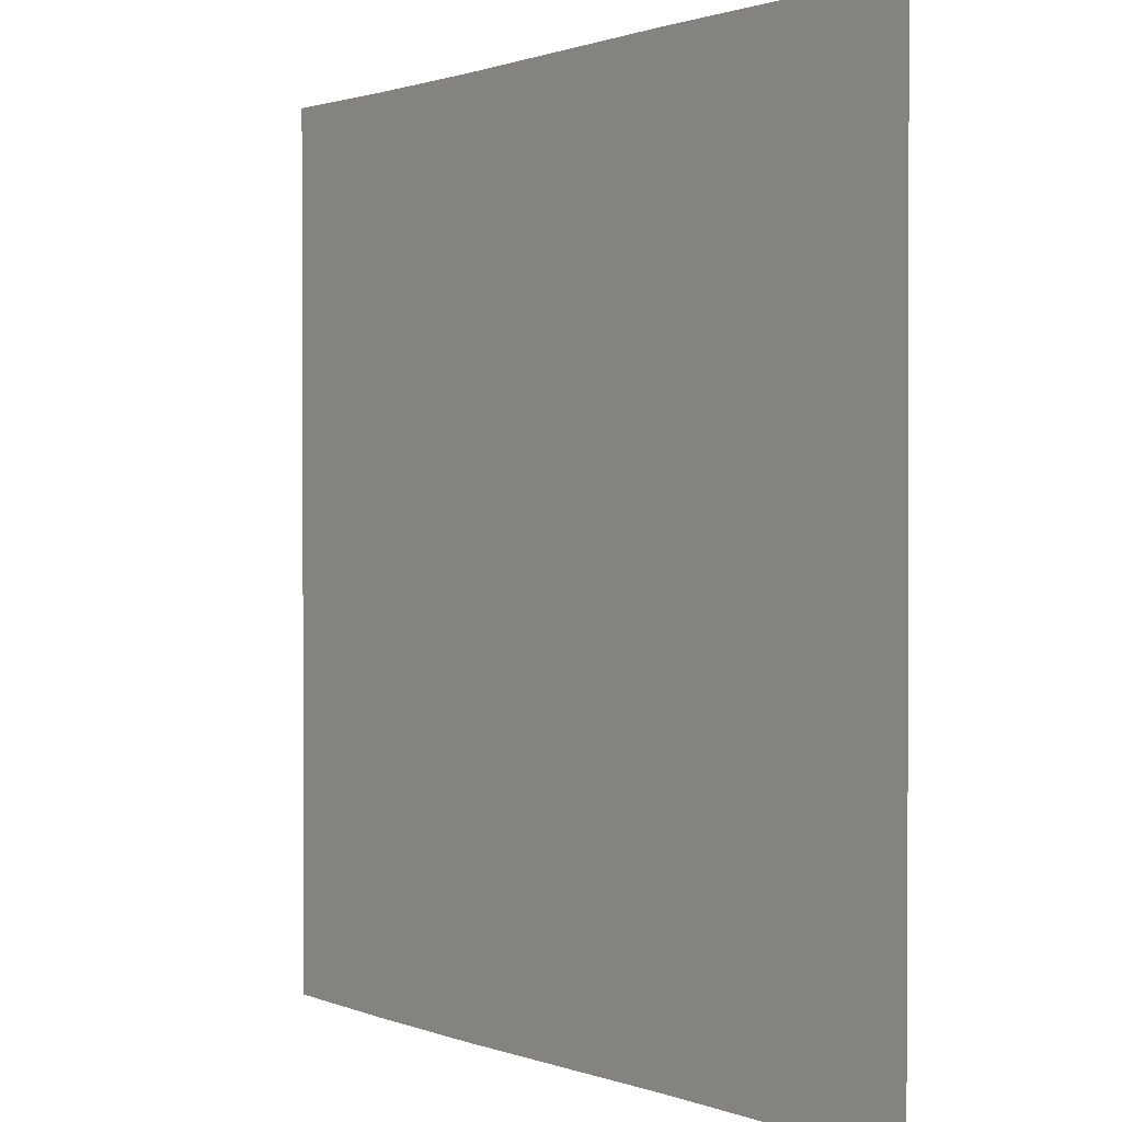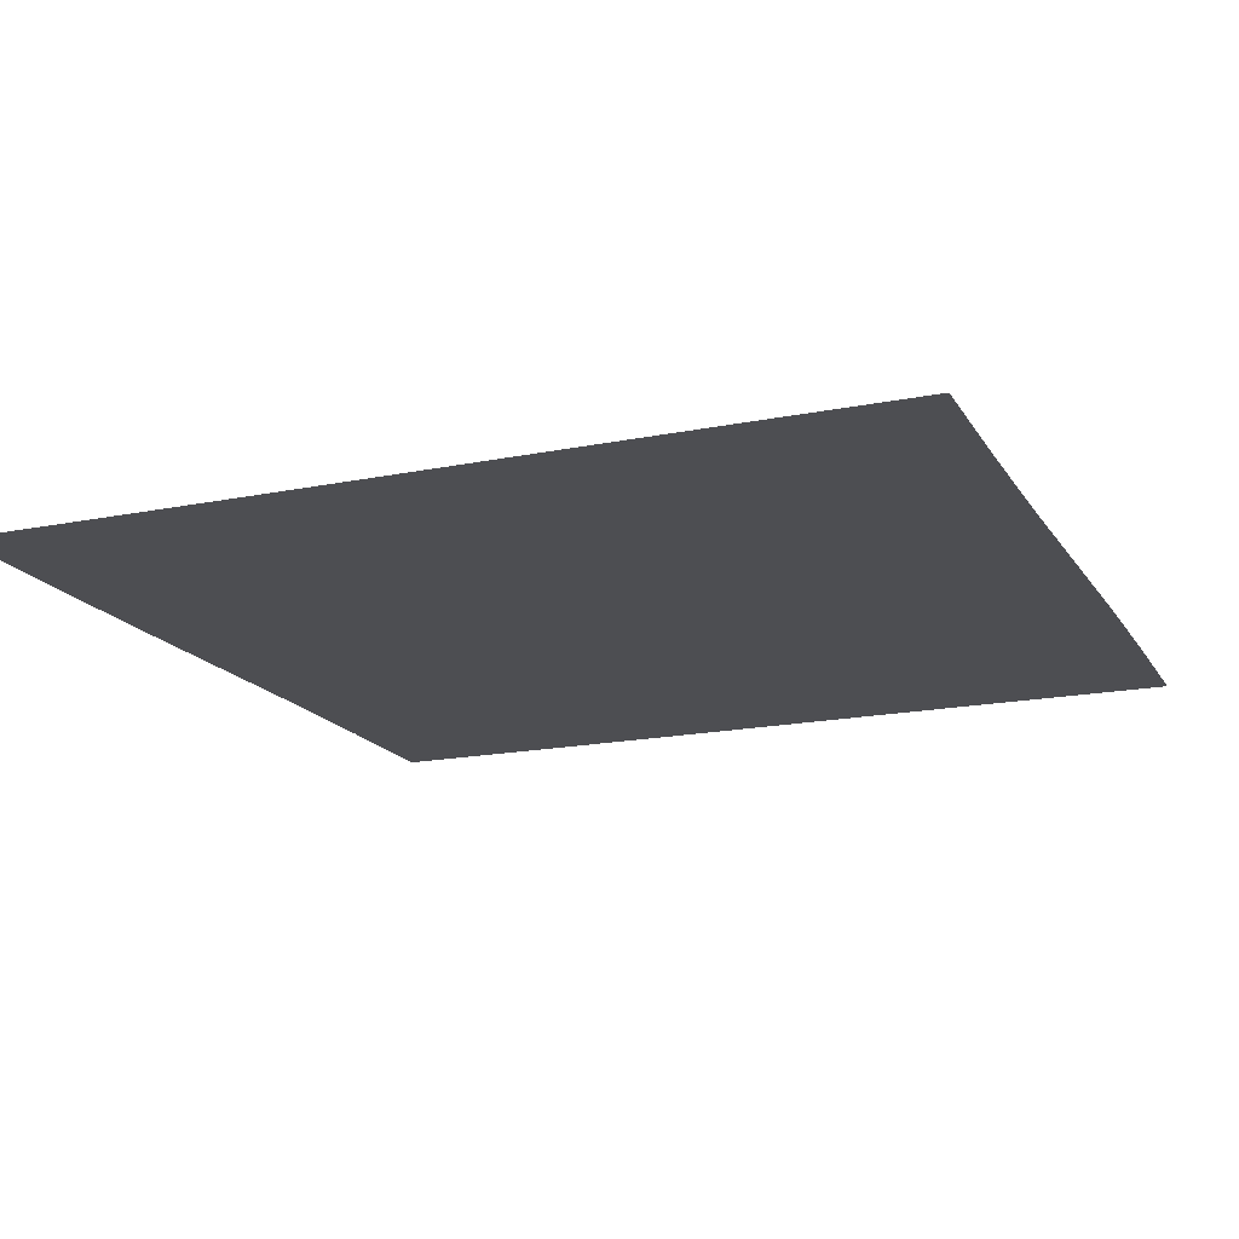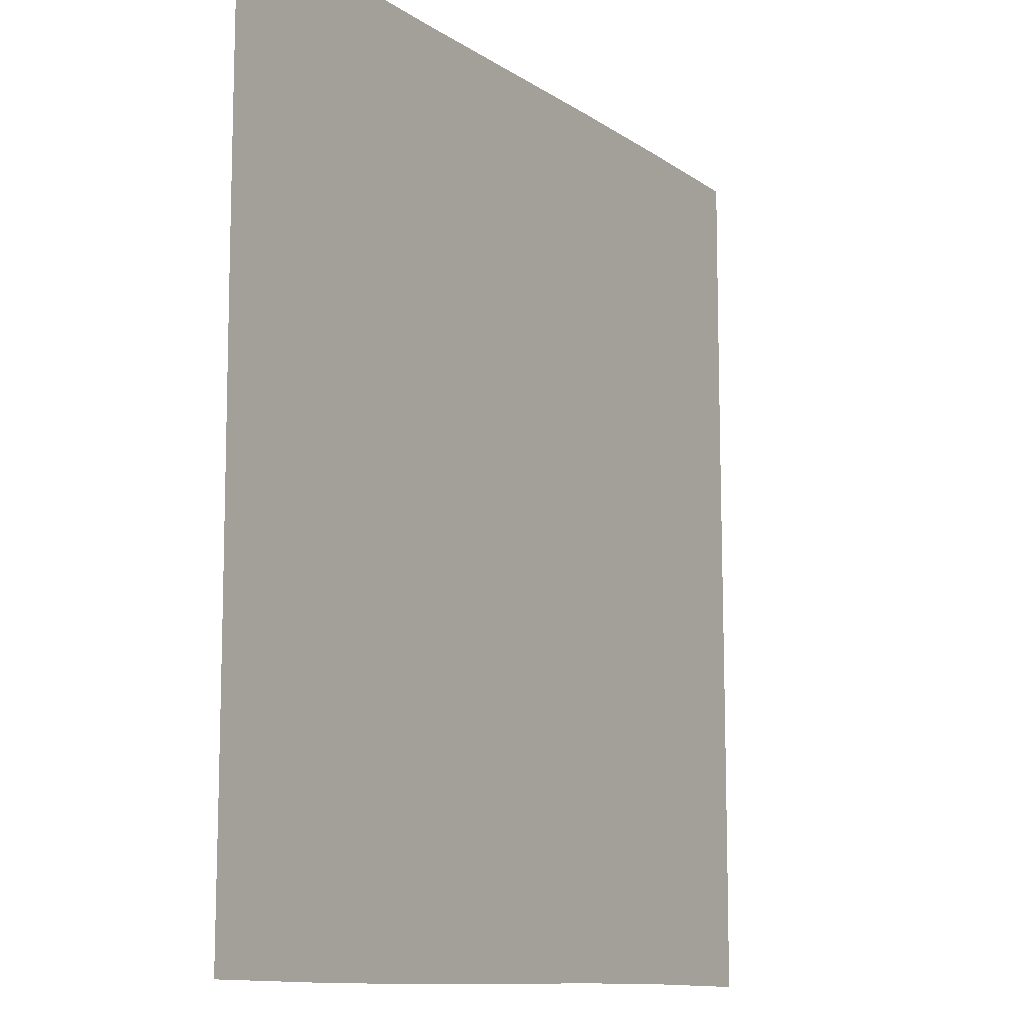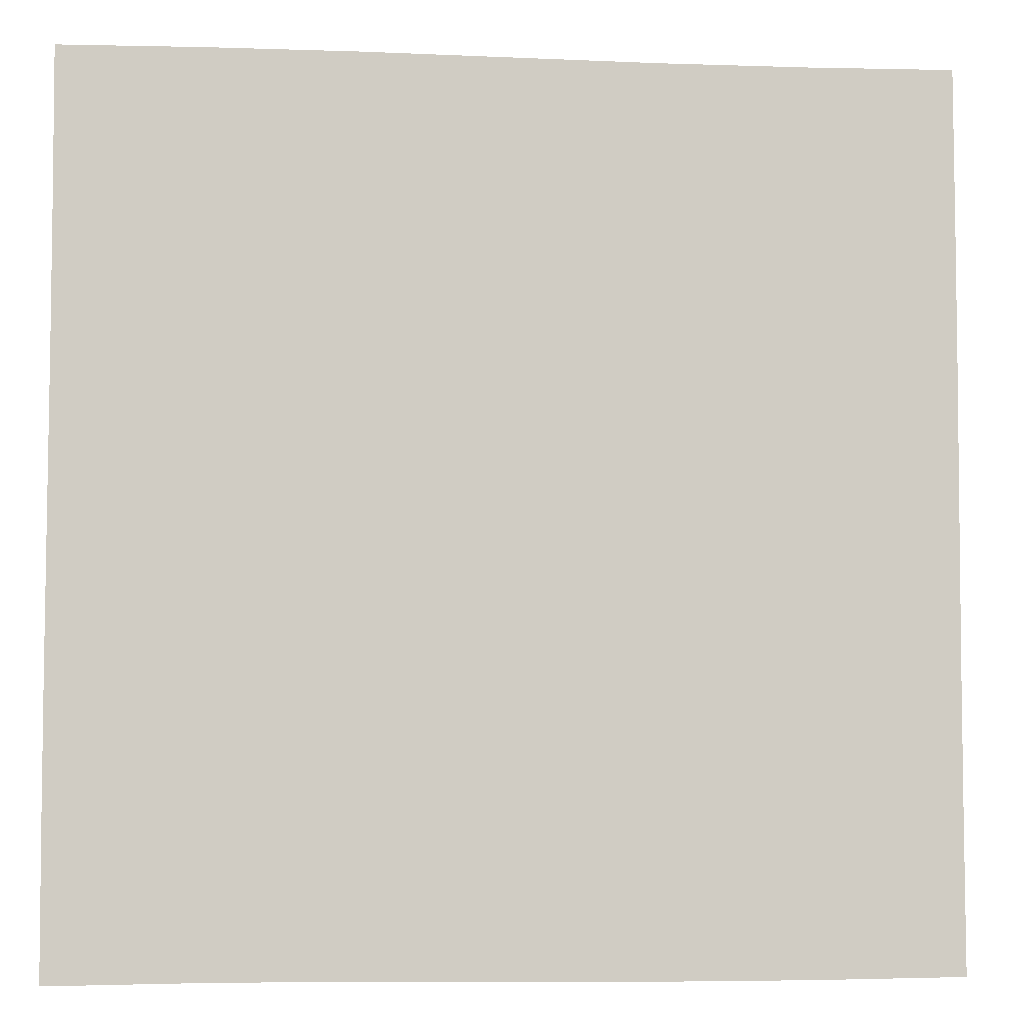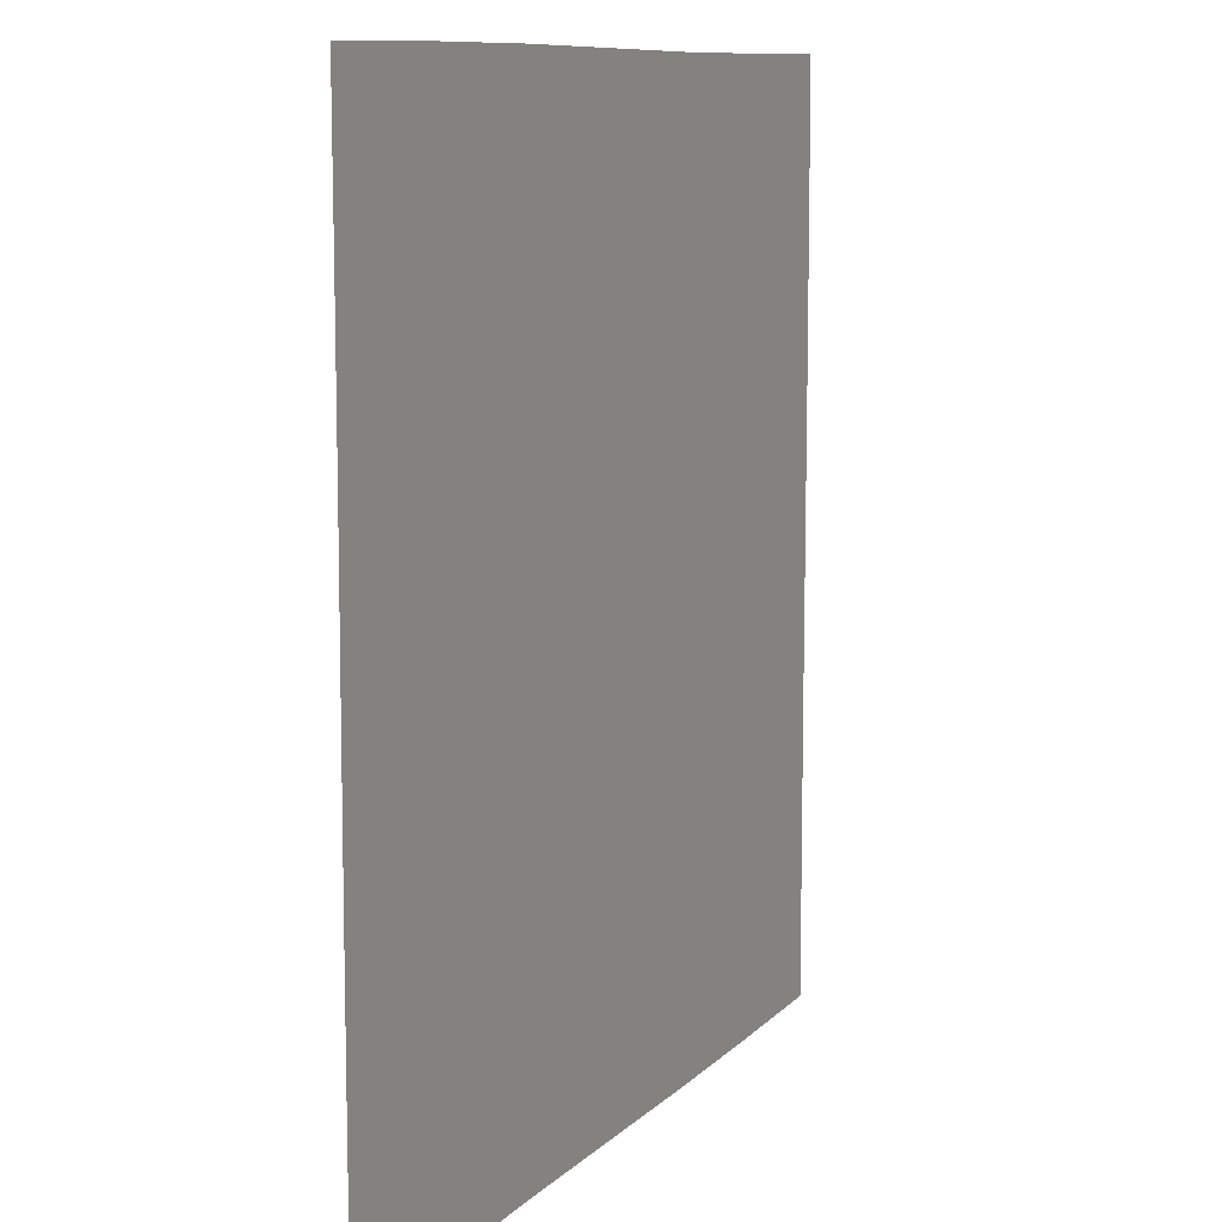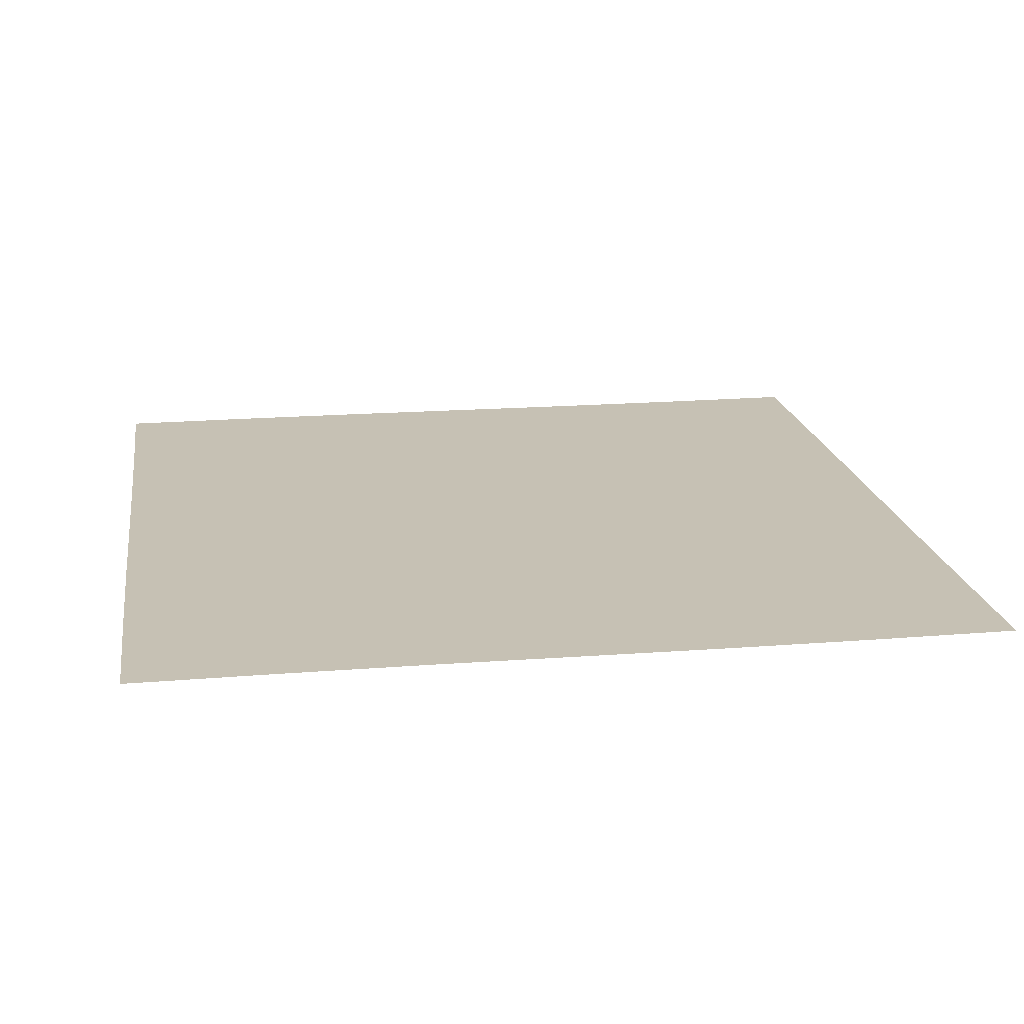
<metadata>
{"format":"obj","ext":"obj","renderer":"f3d","projection":"perspective","resolution":1024,"background":"white","views":[{"elev":1.3,"azim":-126.1,"up":"+Y"},{"elev":-17.1,"azim":112.2,"up":"+Z"},{"elev":-11.1,"azim":121.9,"up":"+Y"},{"elev":-5.1,"azim":-6.1,"up":"+Y"},{"elev":9.9,"azim":-65.6,"up":"+Y"},{"elev":18.5,"azim":171.2,"up":"+Z"}]}
</metadata>
<code>
v 0.05604 -0.4422 0
v 0.05604 50.06 0
v 0.05604 100.6 0
v 49.99 -0.4422 0
v 49.99 50.06 0
v 49.99 100.6 0
v 99.93 -0.4422 0
v 99.93 50.06 0
v 99.93 100.6 0
v 16.71 -0.2649 0
v 33.34 -0.2649 0
v -0.001361 16.4 0
v -0.001362 33.22 0
v 16.71 49.88 0
v 33.34 49.88 0
v 0.1138 66.9 0
v 0.1138 83.72 0
v 16.71 100.7 0
v 33.34 100.7 0
v 66.65 -0.6198 0
v 83.27 -0.6198 0
v 50.05 16.4 0
v 50.05 33.22 0
v 66.65 50.24 0
v 83.27 50.24 0
v 49.94 66.9 0
v 49.94 83.72 0
v 66.65 100.4 0
v 83.27 100.4 0
v 99.87 16.4 0
v 99.87 33.22 0
v 99.99 66.9 0
v 99.99 83.72 0
v 25.02 35.08 0
v 25.02 14.53 0
v 12.37 24.81 0
v 37.68 24.81 0
v 12.12 11.86 0
v 37.92 11.86 0
v 12.12 37.75 0
v 37.92 37.75 0
v 25.02 85.72 0
v 25.02 64.88 0
v 37.59 75.31 0
v 12.46 75.31 0
v 37.86 88.39 0
v 12.19 88.39 0
v 37.86 62.23 0
v 12.19 62.23 0
v 74.96 14.39 0
v 74.96 35.23 0
v 87.53 24.81 0
v 62.39 24.81 0
v 87.79 11.73 0
v 62.13 11.73 0
v 62.13 37.89 0
v 87.79 37.89 0
v 74.96 85.9 0
v 74.96 64.71 0
v 87.61 75.31 0
v 62.31 75.31 0
v 87.86 62.36 0
v 62.06 88.25 0
v 87.86 88.25 0
v 62.06 62.36 0
f 35 37 34
f 34 36 35
f 11 35 10
f 14 34 15
f 23 37 22
f 12 36 13
f 15 41 5
f 10 38 1
f 13 40 2
f 1 38 12
f 2 40 14
f 22 39 4
f 4 39 11
f 5 41 23
f 14 40 34
f 35 38 10
f 11 39 35
f 34 41 15
f 34 40 36
f 36 38 35
f 35 39 37
f 37 41 34
f 12 38 36
f 36 40 13
f 37 39 22
f 23 41 37
f 43 44 42
f 42 45 43
f 15 43 14
f 18 42 19
f 27 44 26
f 16 45 17
f 26 48 5
f 19 46 6
f 14 49 2
f 17 47 3
f 2 49 16
f 3 47 18
f 6 46 27
f 5 48 15
f 15 48 43
f 43 49 14
f 18 47 42
f 42 46 19
f 42 47 45
f 45 49 43
f 43 48 44
f 44 46 42
f 27 46 44
f 45 47 17
f 16 49 45
f 44 48 26
f 50 52 51
f 51 53 50
f 21 50 20
f 24 51 25
f 22 53 23
f 31 52 30
f 23 56 5
f 5 56 24
f 30 54 7
f 25 57 8
f 7 54 21
f 8 57 31
f 4 55 22
f 20 55 4
f 24 56 51
f 50 55 20
f 51 57 25
f 21 54 50
f 50 54 52
f 53 55 50
f 51 56 53
f 52 57 51
f 52 54 30
f 31 57 52
f 22 55 53
f 53 56 23
f 59 60 58
f 58 61 59
f 25 59 24
f 28 58 29
f 33 60 32
f 26 61 27
f 8 62 25
f 29 64 9
f 9 64 33
f 27 63 6
f 5 65 26
f 6 63 28
f 32 62 8
f 24 65 5
f 28 63 58
f 58 64 29
f 25 62 59
f 59 65 24
f 60 64 58
f 59 62 60
f 58 63 61
f 61 65 59
f 33 64 60
f 61 63 27
f 26 65 61
f 60 62 32

</code>
